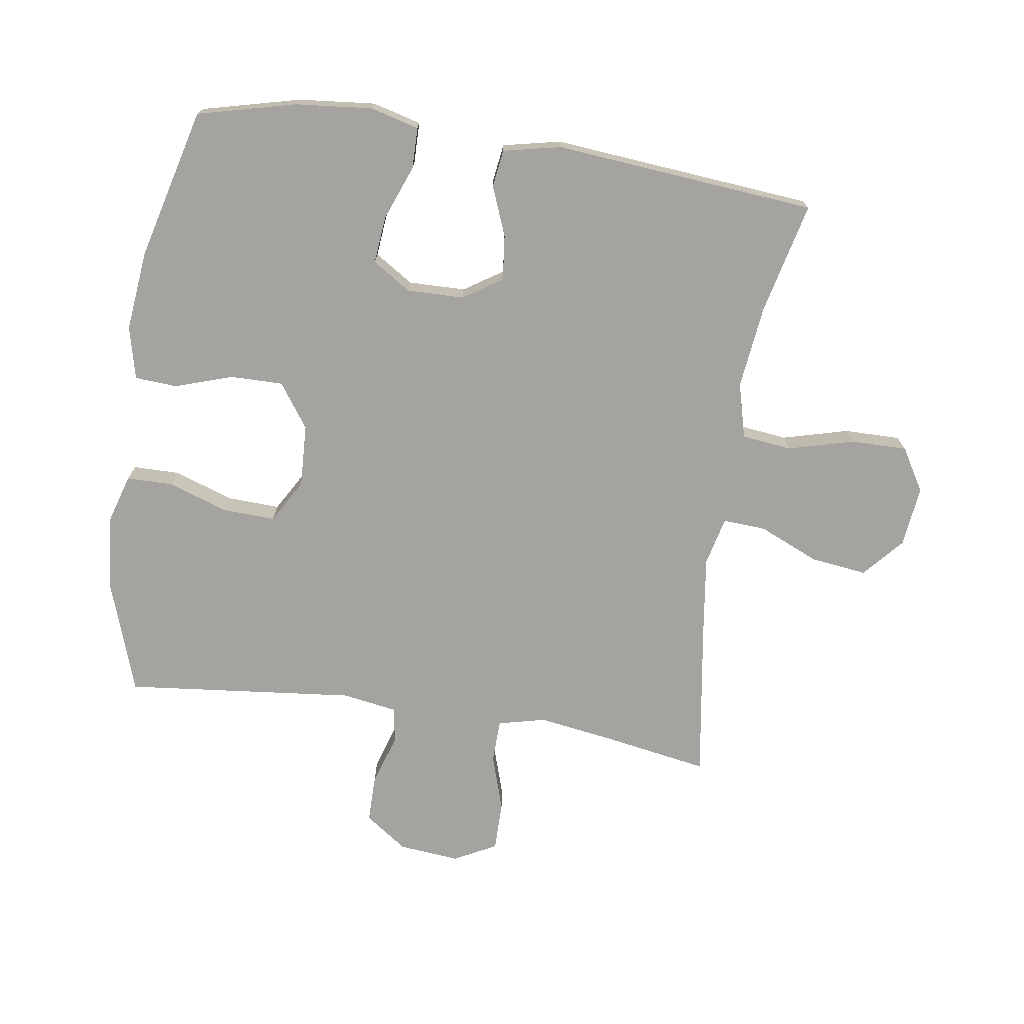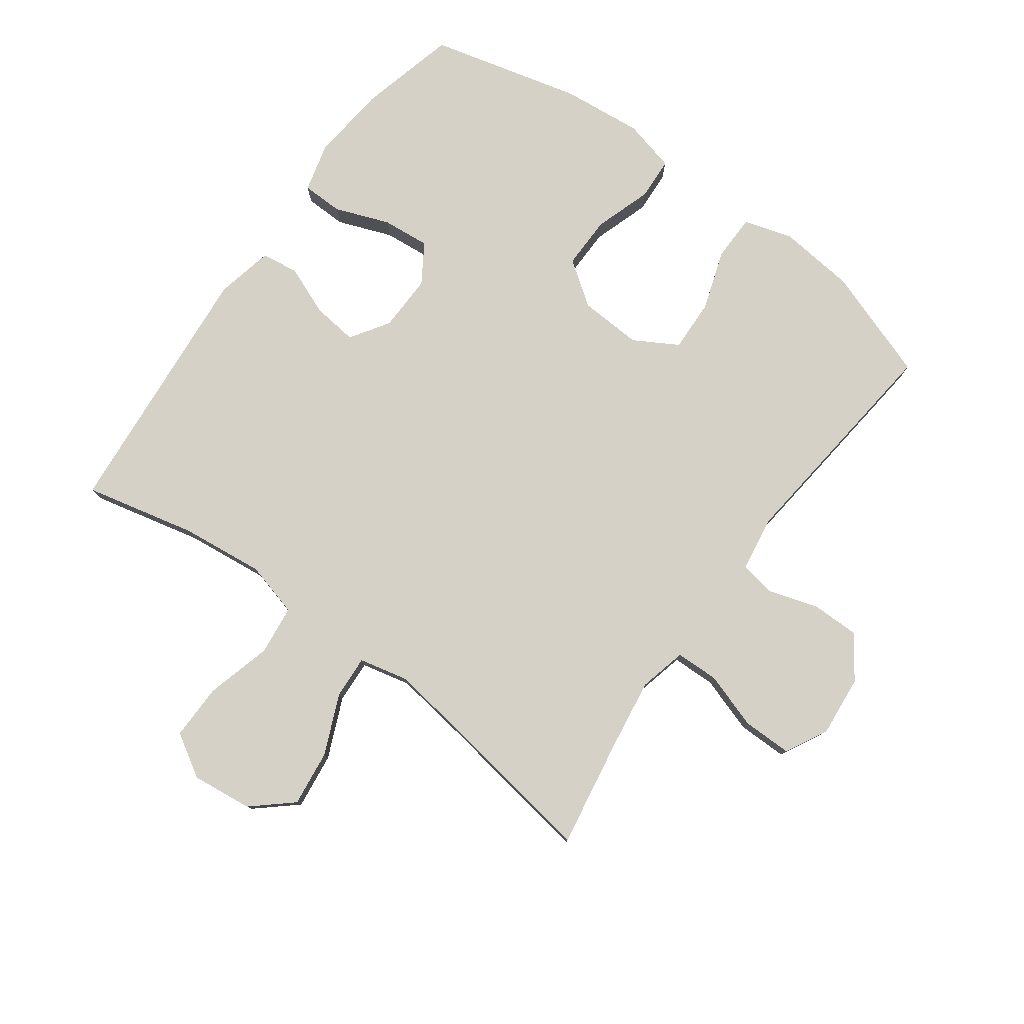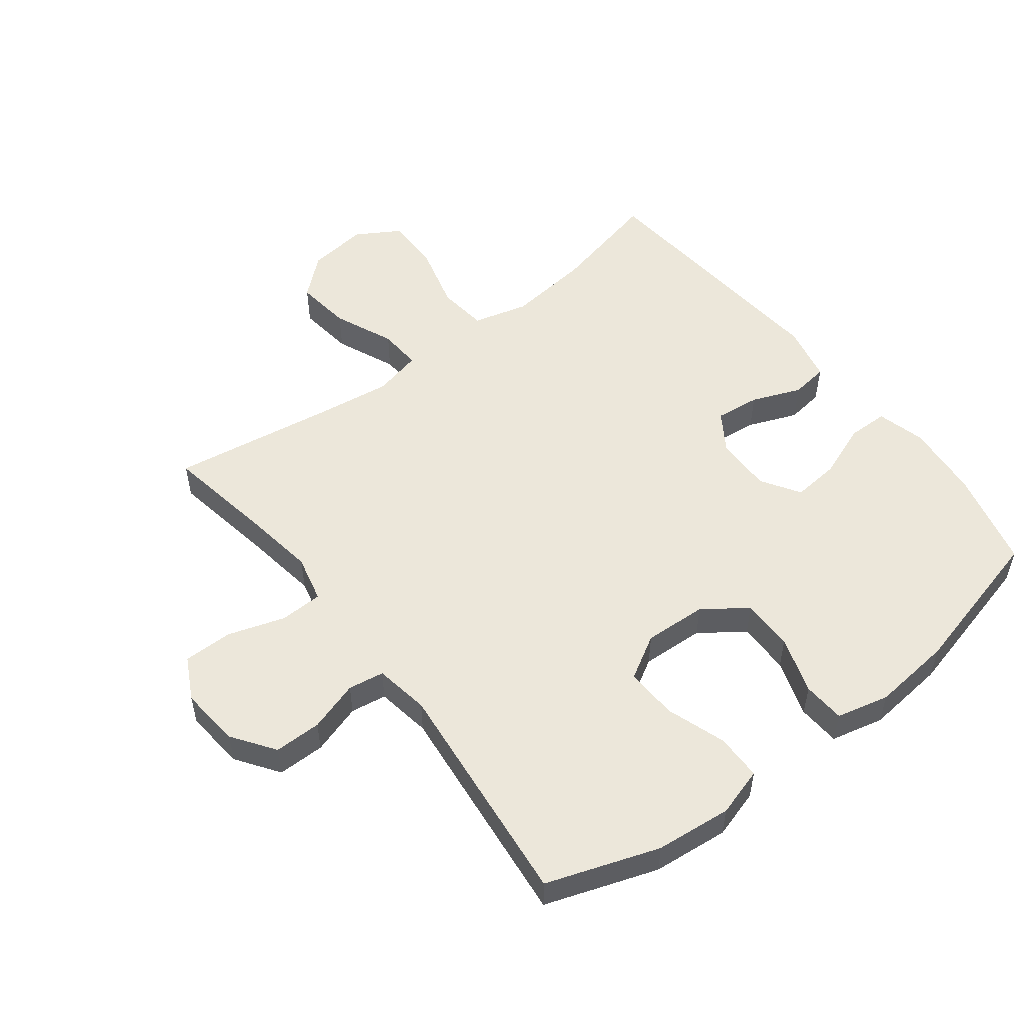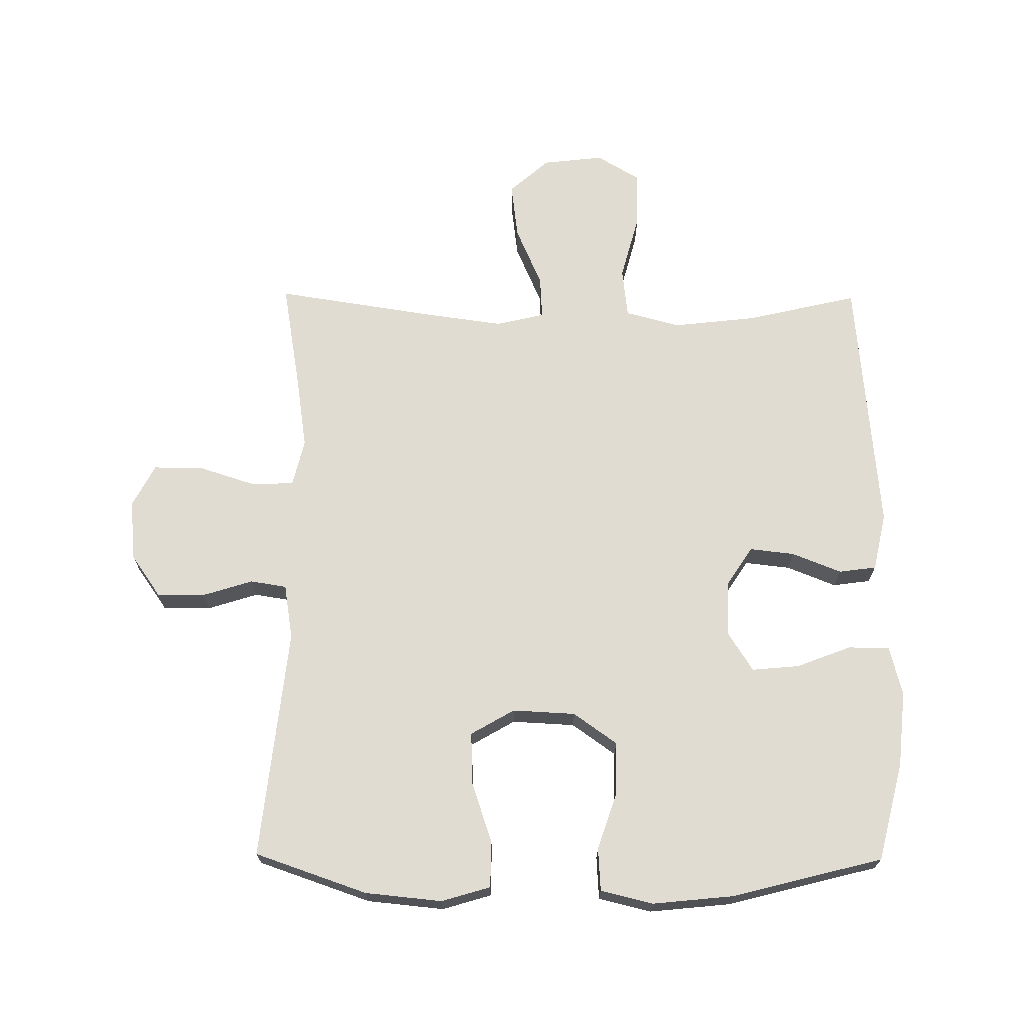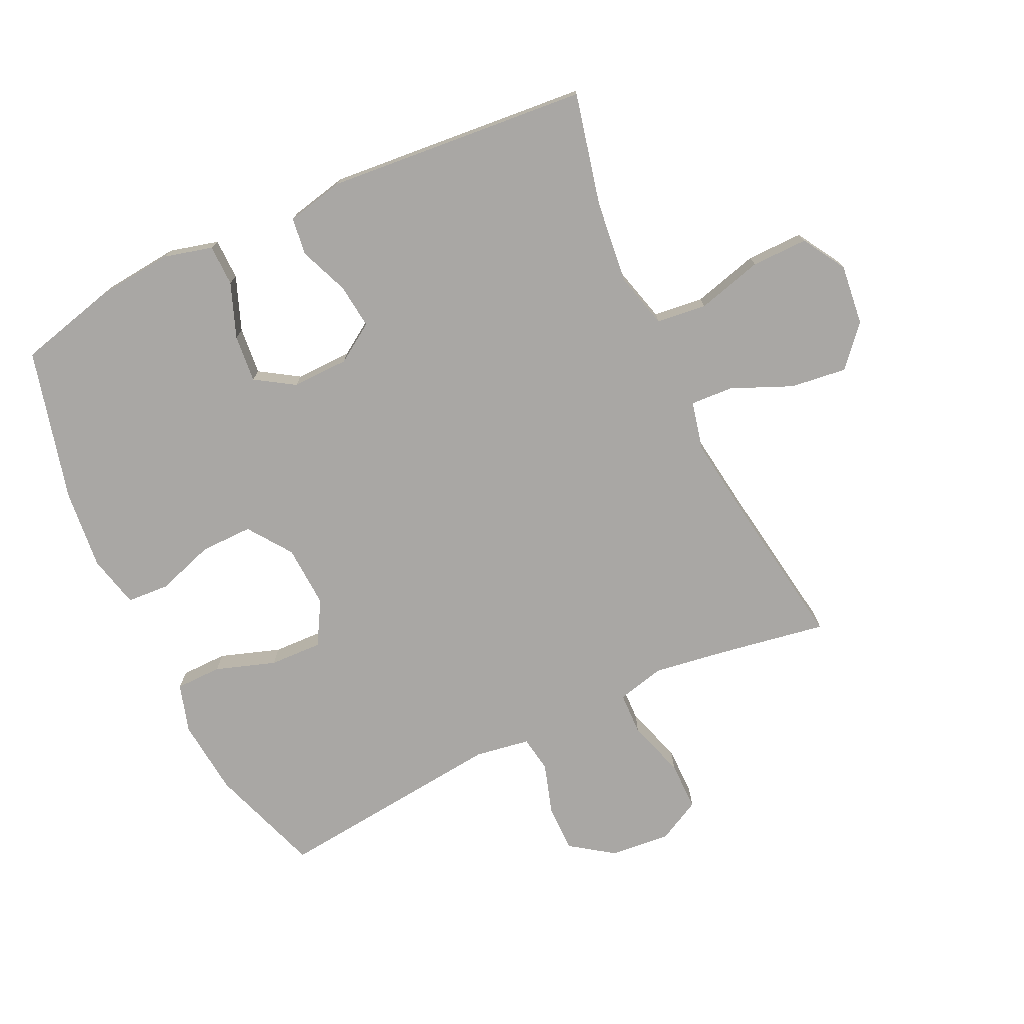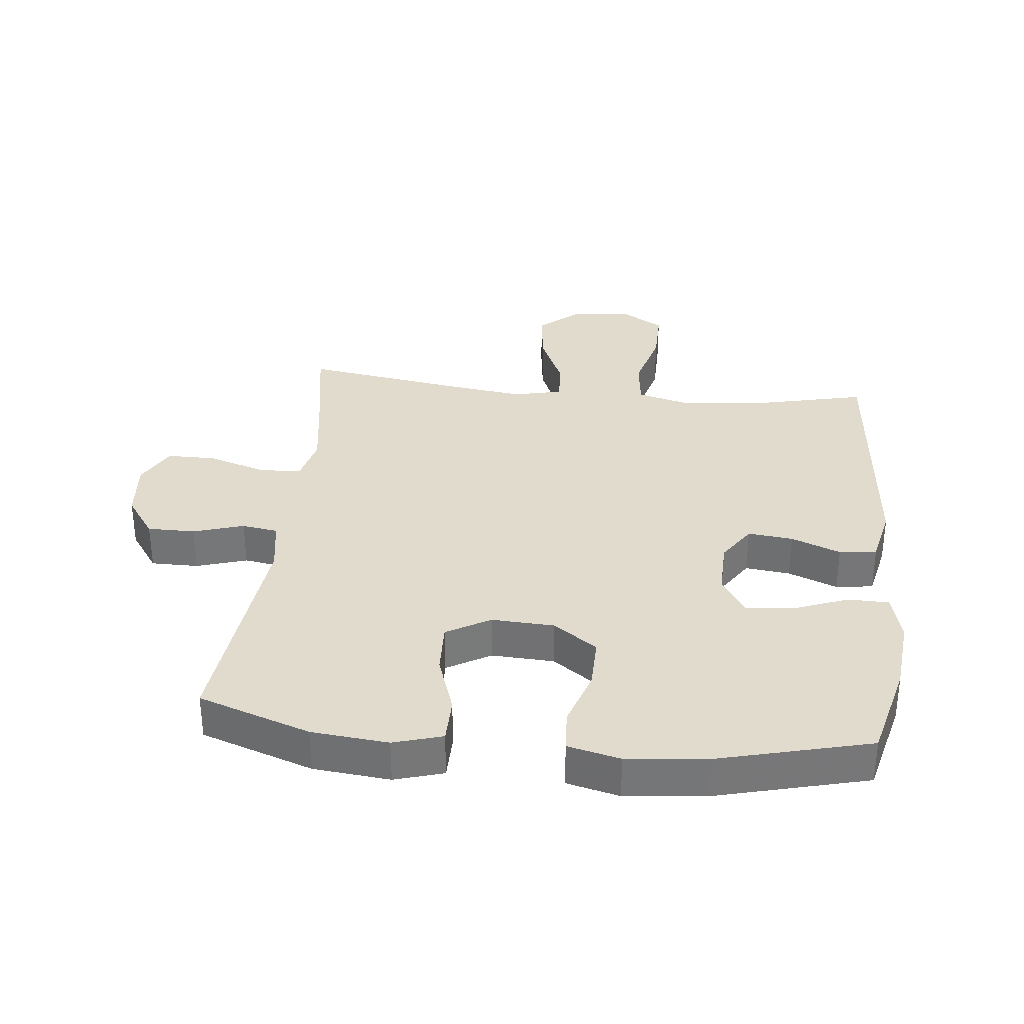
<metadata>
{"format":"obj","ext":"obj","renderer":"f3d","projection":"perspective","resolution":1024,"background":"white","views":[{"elev":-72.9,"azim":81.3,"up":"+Y"},{"elev":79.1,"azim":-143.8,"up":"+Y"},{"elev":52.9,"azim":-37.6,"up":"+Y"},{"elev":69.1,"azim":0.5,"up":"+Y"},{"elev":-74.8,"azim":115.3,"up":"+Y"},{"elev":33.3,"azim":6.0,"up":"+Y"}]}
</metadata>
<code>
v 0.5 0.07 -0.5
v 0.324 0.07 -0.459
v 0.192 0.07 -0.444
v 0.105 0.07 -0.467
v 0.096 0.07 -0.546
v 0.124 0.07 -0.65
v 0.125 0.07 -0.739
v 0.057 0.07 -0.78
v -0.039 0.07 -0.769
v -0.102 0.07 -0.714
v -0.091 0.07 -0.625
v -0.05 0.07 -0.53
v -0.046 0.07 -0.462
v -0.123 0.07 -0.444
v -0.247 0.07 -0.461
v -0.5 0.07 -0.5
v -0.471 0.07 -0.329
v -0.454 0.07 -0.214
v -0.472 0.07 -0.139
v -0.54 0.07 -0.137
v -0.63 0.07 -0.166
v -0.708 0.07 -0.166
v -0.743 0.07 -0.099
v -0.734 0.07 -0.003
v -0.687 0.07 0.064
v -0.612 0.07 0.064
v -0.532 0.07 0.039
v -0.475 0.07 0.048
v -0.461 0.07 0.135
v -0.5 0.07 0.5
v -0.323 0.07 0.561
v -0.202 0.07 0.573
v -0.125 0.07 0.55
v -0.124 0.07 0.477
v -0.156 0.07 0.382
v -0.159 0.07 0.299
v -0.09 0.07 0.259
v 0.009 0.07 0.264
v 0.078 0.07 0.313
v 0.077 0.07 0.396
v 0.047 0.07 0.487
v 0.051 0.07 0.554
v 0.134 0.07 0.574
v 0.261 0.07 0.561
v 0.5 0.07 0.5
v 0.539 0.07 0.345
v 0.551 0.07 0.224
v 0.531 0.07 0.147
v 0.466 0.07 0.146
v 0.38 0.07 0.179
v 0.305 0.07 0.186
v 0.266 0.07 0.125
v 0.268 0.07 0.035
v 0.308 0.07 -0.026
v 0.379 0.07 -0.018
v 0.457 0.07 0.013
v 0.516 0.07 0.005
v 0.536 0.07 -0.086
v 0.5 0 -0.5
v 0.324 0 -0.459
v 0.192 0 -0.444
v 0.105 0 -0.467
v 0.096 0 -0.546
v 0.124 0 -0.65
v 0.125 0 -0.739
v 0.057 0 -0.78
v -0.039 0 -0.769
v -0.102 0 -0.714
v -0.091 0 -0.625
v -0.05 0 -0.53
v -0.046 0 -0.462
v -0.123 0 -0.444
v -0.247 0 -0.461
v -0.5 0 -0.5
v -0.471 0 -0.329
v -0.454 0 -0.214
v -0.472 0 -0.139
v -0.54 0 -0.137
v -0.63 0 -0.166
v -0.708 0 -0.166
v -0.743 0 -0.099
v -0.734 0 -0.003
v -0.687 0 0.064
v -0.612 0 0.064
v -0.532 0 0.039
v -0.475 0 0.048
v -0.461 0 0.135
v -0.5 0 0.5
v -0.323 0 0.561
v -0.202 0 0.573
v -0.125 0 0.55
v -0.124 0 0.477
v -0.156 0 0.382
v -0.159 0 0.299
v -0.09 0 0.259
v 0.009 0 0.264
v 0.078 0 0.313
v 0.077 0 0.396
v 0.047 0 0.487
v 0.051 0 0.554
v 0.134 0 0.574
v 0.261 0 0.561
v 0.5 0 0.5
v 0.539 0 0.345
v 0.551 0 0.224
v 0.531 0 0.147
v 0.466 0 0.146
v 0.38 0 0.179
v 0.305 0 0.186
v 0.266 0 0.125
v 0.268 0 0.035
v 0.308 0 -0.026
v 0.379 0 -0.018
v 0.457 0 0.013
v 0.516 0 0.005
v 0.536 0 -0.086
f 55 56 57 58
f 54 55 58 1
f 53 54 1 2
f 47 48 49 50
f 47 50 51
f 46 47 51
f 45 46 51
f 44 45 51 52
f 40 41 42 43
f 39 40 43 44
f 32 33 34 35
f 32 35 36
f 29 30 31 32
f 28 29 32 36
f 24 25 26 27
f 24 27 28
f 23 24 28
f 20 21 22 23
f 19 20 23 28
f 18 19 28 36
f 15 16 17
f 14 15 17 18
f 13 14 18 36
f 9 10 11 12
f 9 12 13
f 8 9 13
f 5 6 7 8
f 4 5 8 13
f 3 4 13 36
f 53 2 3 36
f 39 44 52
f 38 39 52 53
f 37 38 53
f 36 37 53
f 116 115 114 113
f 59 116 113 112
f 60 59 112 111
f 108 107 106 105
f 109 108 105
f 109 105 104
f 109 104 103
f 110 109 103 102
f 101 100 99 98
f 102 101 98 97
f 93 92 91 90
f 94 93 90
f 90 89 88 87
f 94 90 87 86
f 85 84 83 82
f 86 85 82
f 86 82 81
f 81 80 79 78
f 86 81 78 77
f 94 86 77 76
f 75 74 73
f 76 75 73 72
f 94 76 72 71
f 70 69 68 67
f 71 70 67
f 71 67 66
f 66 65 64 63
f 71 66 63 62
f 94 71 62 61
f 94 61 60 111
f 110 102 97
f 111 110 97 96
f 111 96 95
f 111 95 94
f 1 59 60 2
f 2 60 61 3
f 3 61 62 4
f 4 62 63 5
f 5 63 64 6
f 6 64 65 7
f 7 65 66 8
f 8 66 67 9
f 9 67 68 10
f 10 68 69 11
f 11 69 70 12
f 12 70 71 13
f 13 71 72 14
f 14 72 73 15
f 15 73 74 16
f 16 74 75 17
f 17 75 76 18
f 18 76 77 19
f 19 77 78 20
f 20 78 79 21
f 21 79 80 22
f 22 80 81 23
f 23 81 82 24
f 24 82 83 25
f 25 83 84 26
f 26 84 85 27
f 27 85 86 28
f 28 86 87 29
f 29 87 88 30
f 30 88 89 31
f 31 89 90 32
f 32 90 91 33
f 33 91 92 34
f 34 92 93 35
f 35 93 94 36
f 36 94 95 37
f 37 95 96 38
f 38 96 97 39
f 39 97 98 40
f 40 98 99 41
f 41 99 100 42
f 42 100 101 43
f 43 101 102 44
f 44 102 103 45
f 45 103 104 46
f 46 104 105 47
f 47 105 106 48
f 48 106 107 49
f 49 107 108 50
f 50 108 109 51
f 51 109 110 52
f 52 110 111 53
f 53 111 112 54
f 54 112 113 55
f 55 113 114 56
f 56 114 115 57
f 57 115 116 58
f 58 116 59 1

</code>
